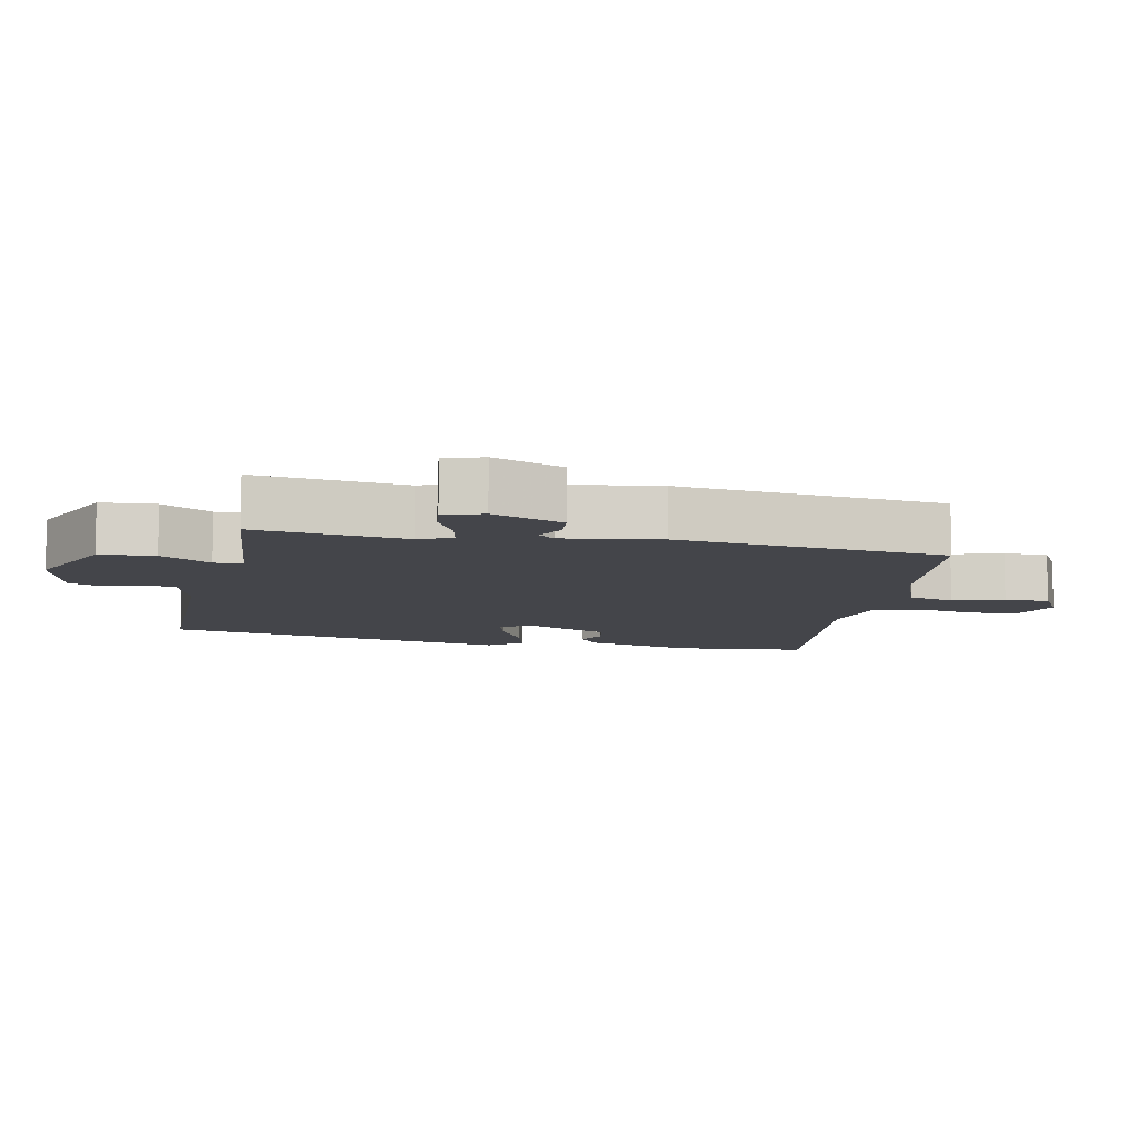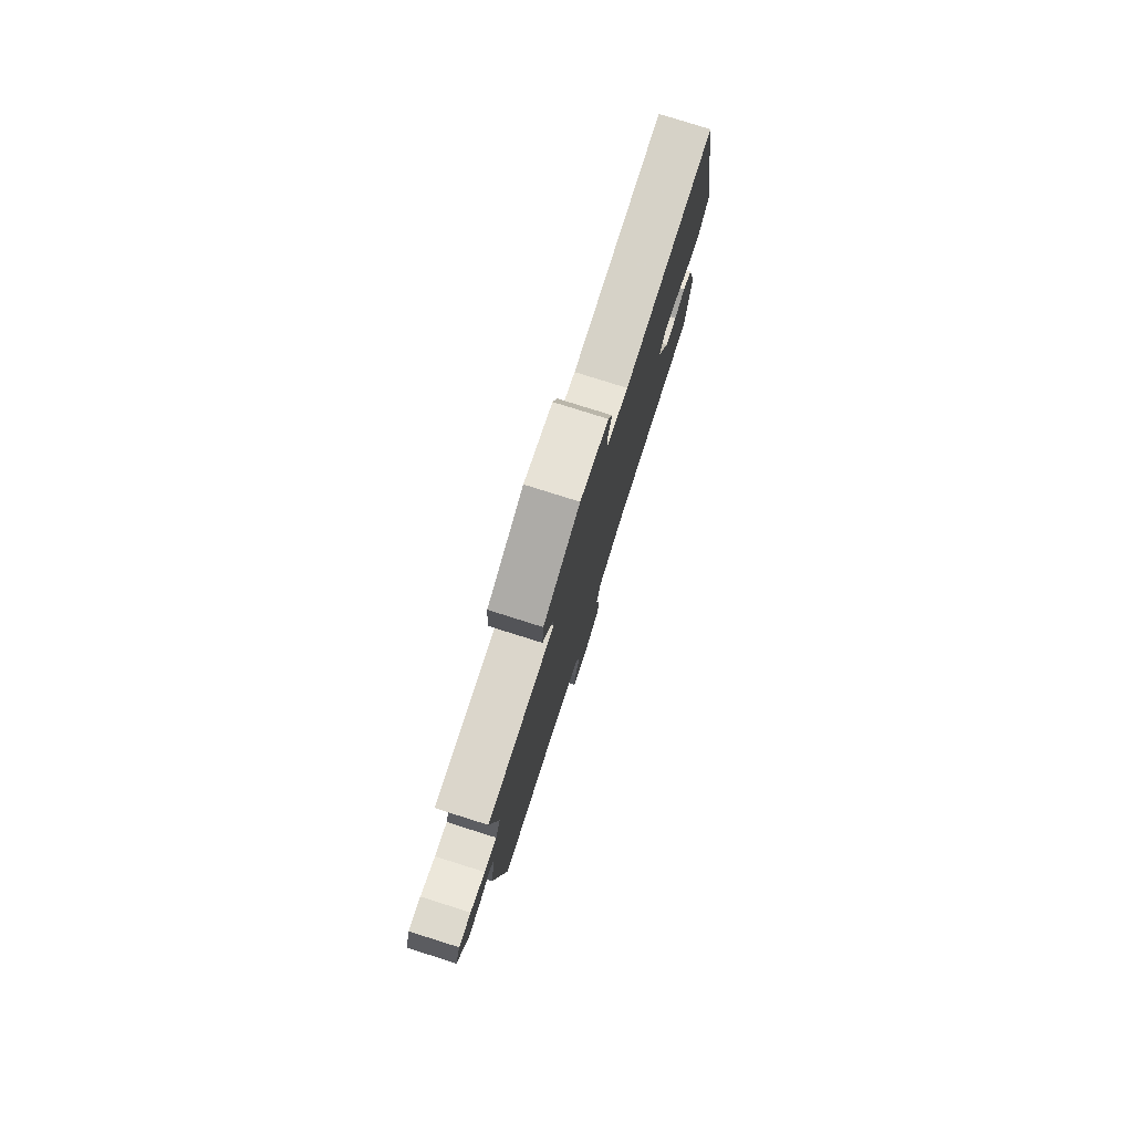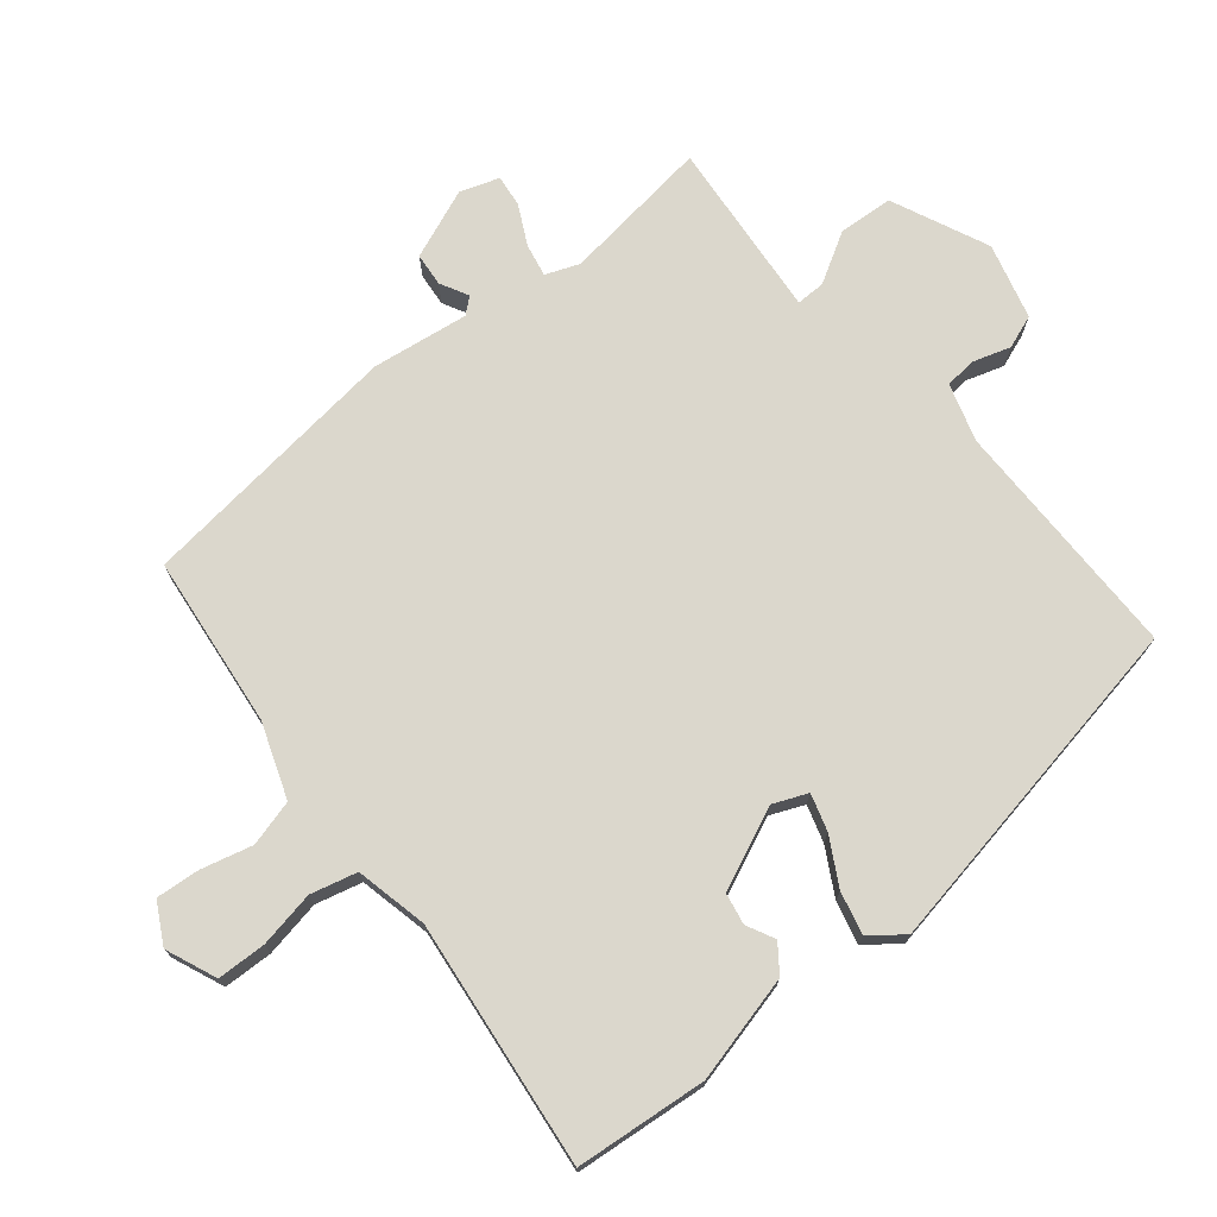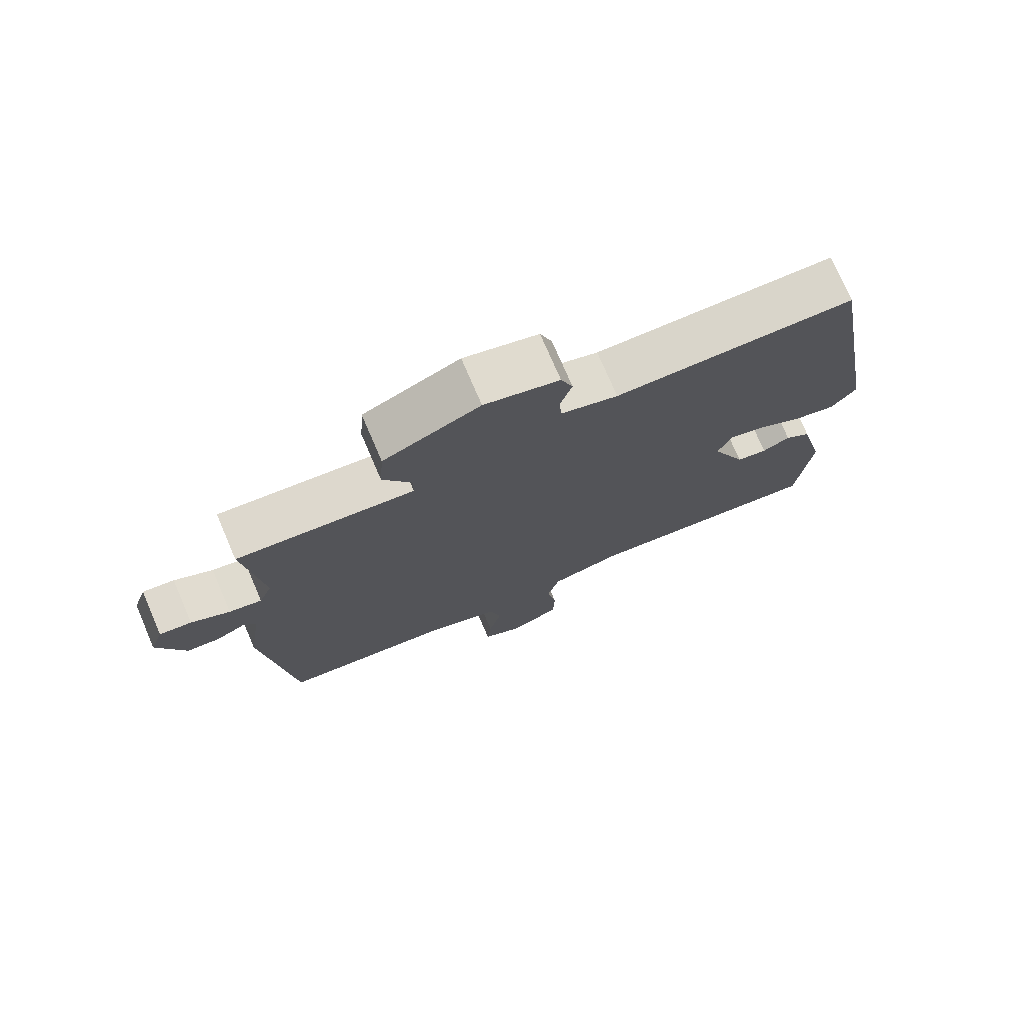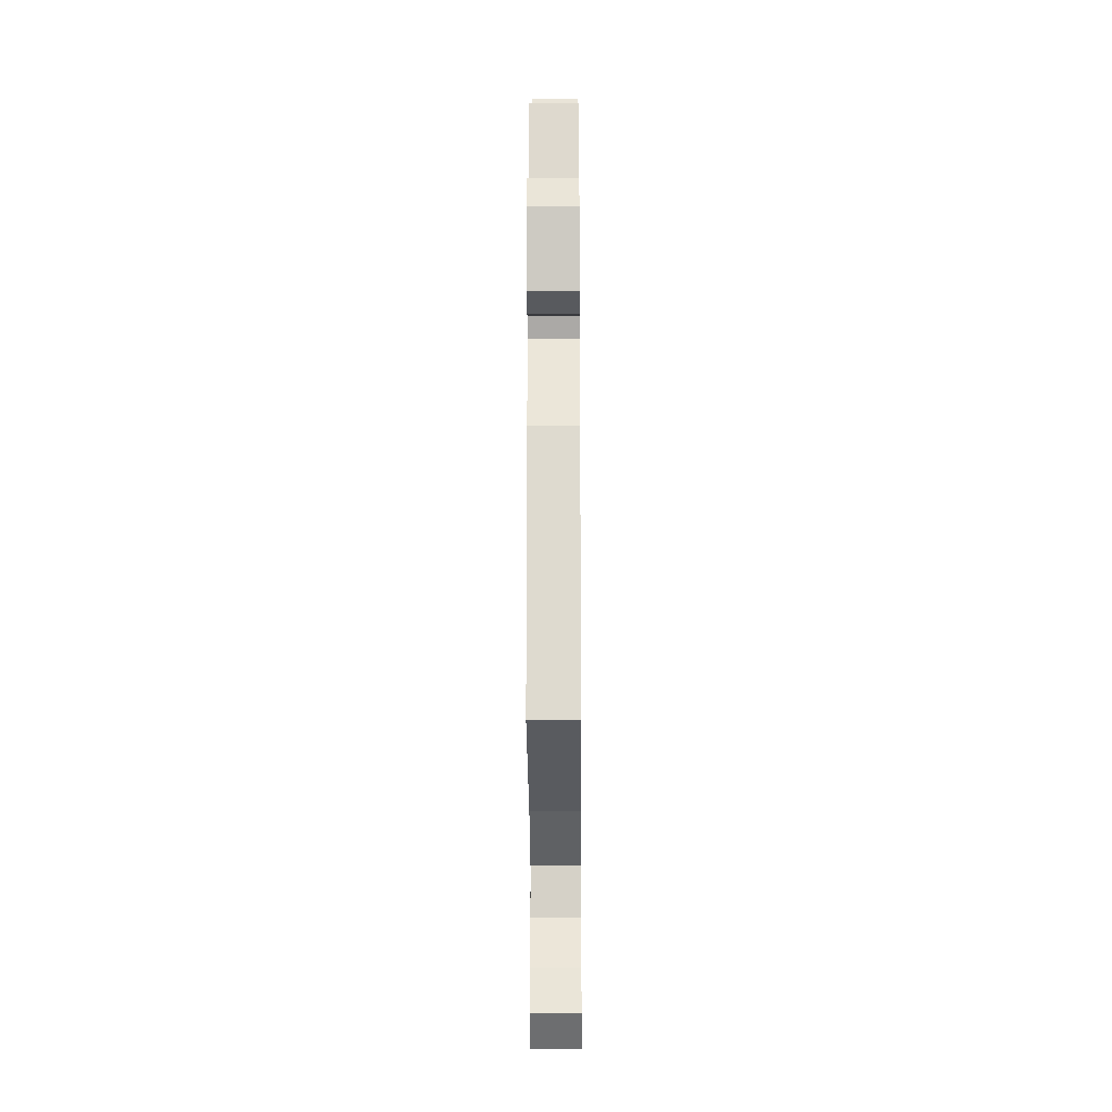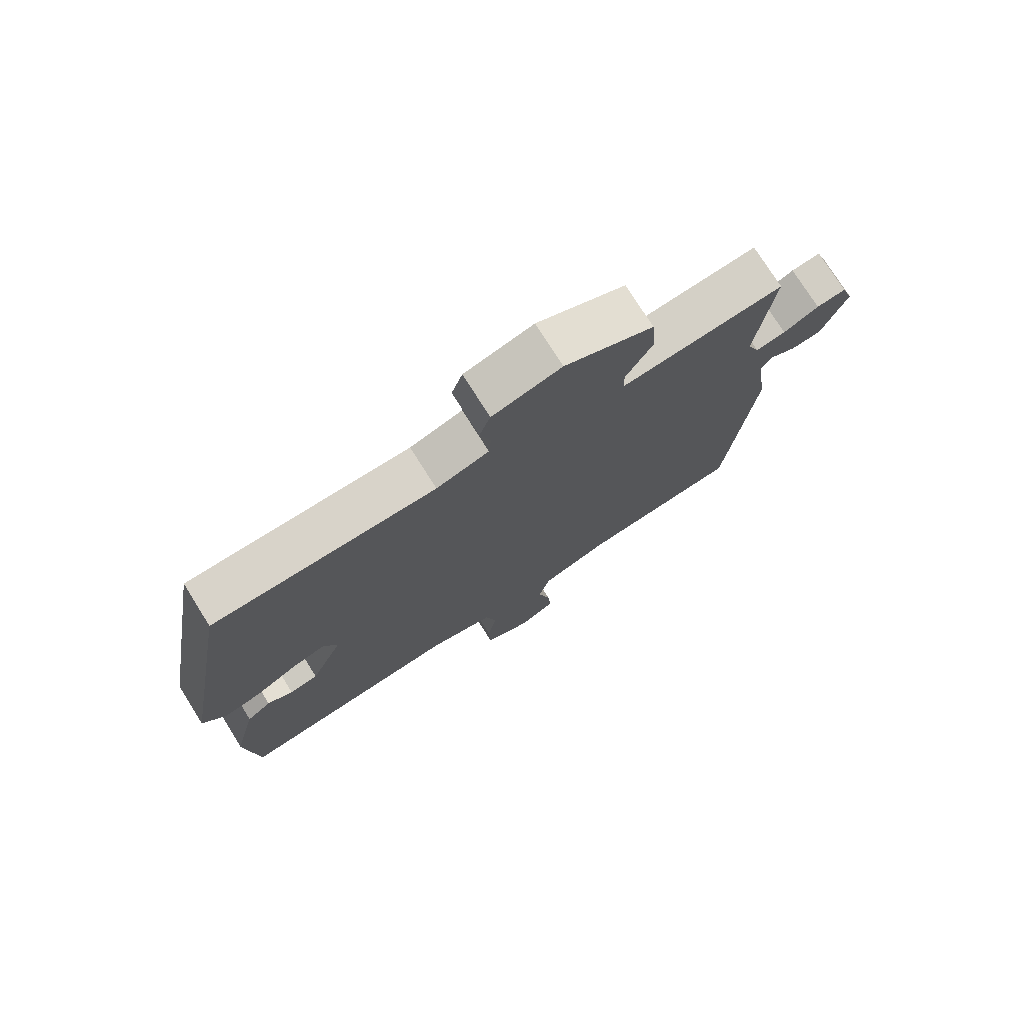
<metadata>
{"format":"obj","ext":"obj","renderer":"f3d","projection":"perspective","resolution":1024,"background":"white","views":[{"elev":-9.2,"azim":78.3,"up":"+Y"},{"elev":79.2,"azim":107.5,"up":"+Z"},{"elev":73.2,"azim":-129.7,"up":"+Y"},{"elev":75.1,"azim":156.7,"up":"+Z"},{"elev":-25.4,"azim":90.4,"up":"+Z"},{"elev":75.3,"azim":-32.1,"up":"+Z"}]}
</metadata>
<code>
v 0.501 0.07 0.484
v 0.474 0.07 0.261
v 0.494 0.07 0.211
v 0.543 0.07 0.221
v 0.601 0.07 0.251
v 0.649 0.07 0.257
v 0.669 0.07 0.199
v 0.628 0.07 0.094
v 0.578 0.07 0.089
v 0.536 0.07 0.111
v 0.516 0.07 0.087
v 0.537 0.07 -0.057
v 0.493 0.07 -0.456
v 0.237 0.07 -0.487
v 0.126 0.07 -0.528
v 0.108 0.07 -0.597
v 0.128 0.07 -0.674
v 0.134 0.07 -0.739
v 0.074 0.07 -0.772
v -0.002 0.07 -0.741
v -0.005 0.07 -0.668
v 0.01 0.07 -0.583
v -0.008 0.07 -0.514
v -0.116 0.07 -0.491
v -0.485 0.07 -0.537
v -0.505 0.07 -0.34
v -0.466 0.07 -0.18
v -0.426 0.07 -0.15
v -0.384 0.07 -0.171
v -0.337 0.07 -0.162
v -0.284 0.07 -0.04
v -0.306 0.07 0.011
v -0.361 0.07 -0.006
v -0.43 0.07 -0.045
v -0.494 0.07 -0.061
v -0.532 0.07 -0.012
v -0.441 0.07 0.507
v -0.077 0.07 0.511
v 0.009 0.07 0.538
v 0.013 0.07 0.585
v -0.005 0.07 0.641
v 0.013 0.07 0.691
v 0.126 0.07 0.722
v 0.271 0.07 0.658
v 0.277 0.07 0.576
v 0.234 0.07 0.501
v 0.234 0.07 0.458
v 0.367 0.07 0.471
v 0.501 0 0.484
v 0.474 0 0.261
v 0.494 0 0.211
v 0.543 0 0.221
v 0.601 0 0.251
v 0.649 0 0.257
v 0.669 0 0.199
v 0.628 0 0.094
v 0.578 0 0.089
v 0.536 0 0.111
v 0.516 0 0.087
v 0.537 0 -0.057
v 0.493 0 -0.456
v 0.237 0 -0.487
v 0.126 0 -0.528
v 0.108 0 -0.597
v 0.128 0 -0.674
v 0.134 0 -0.739
v 0.074 0 -0.772
v -0.002 0 -0.741
v -0.005 0 -0.668
v 0.01 0 -0.583
v -0.008 0 -0.514
v -0.116 0 -0.491
v -0.485 0 -0.537
v -0.505 0 -0.34
v -0.466 0 -0.18
v -0.426 0 -0.15
v -0.384 0 -0.171
v -0.337 0 -0.162
v -0.284 0 -0.04
v -0.306 0 0.011
v -0.361 0 -0.006
v -0.43 0 -0.045
v -0.494 0 -0.061
v -0.532 0 -0.012
v -0.441 0 0.507
v -0.077 0 0.511
v 0.009 0 0.538
v 0.013 0 0.585
v -0.005 0 0.641
v 0.013 0 0.691
v 0.126 0 0.722
v 0.271 0 0.658
v 0.277 0 0.576
v 0.234 0 0.501
v 0.234 0 0.458
v 0.367 0 0.471
f 47 48 1 2
f 44 45 46
f 43 44 46
f 42 43 46
f 41 42 46
f 40 41 46
f 39 40 46 47
f 47 2 3
f 39 47 3
f 38 39 3
f 36 37 38
f 35 36 38
f 34 35 38
f 33 34 38
f 32 33 38
f 31 32 38 3
f 27 28 29
f 26 27 29
f 25 26 29
f 24 25 29
f 23 24 29 30
f 20 21 22
f 19 20 22
f 18 19 22
f 17 18 22
f 16 17 22
f 15 16 22 23
f 31 3 4
f 30 31 4
f 23 30 4
f 15 23 4
f 14 15 4
f 8 9 10
f 7 8 10
f 6 7 10
f 5 6 10
f 4 5 10
f 4 10 11
f 14 4 11
f 11 12 13 14
f 50 49 96 95
f 94 93 92
f 94 92 91
f 94 91 90
f 94 90 89
f 94 89 88
f 95 94 88 87
f 51 50 95
f 51 95 87
f 51 87 86
f 86 85 84
f 86 84 83
f 86 83 82
f 86 82 81
f 86 81 80
f 51 86 80 79
f 77 76 75
f 77 75 74
f 77 74 73
f 77 73 72
f 78 77 72 71
f 70 69 68
f 70 68 67
f 70 67 66
f 70 66 65
f 70 65 64
f 71 70 64 63
f 52 51 79
f 52 79 78
f 52 78 71
f 52 71 63
f 52 63 62
f 58 57 56
f 58 56 55
f 58 55 54
f 58 54 53
f 58 53 52
f 59 58 52
f 59 52 62
f 62 61 60 59
f 1 49 50 2
f 2 50 51 3
f 3 51 52 4
f 4 52 53 5
f 5 53 54 6
f 6 54 55 7
f 7 55 56 8
f 8 56 57 9
f 9 57 58 10
f 10 58 59 11
f 11 59 60 12
f 12 60 61 13
f 13 61 62 14
f 14 62 63 15
f 15 63 64 16
f 16 64 65 17
f 17 65 66 18
f 18 66 67 19
f 19 67 68 20
f 20 68 69 21
f 21 69 70 22
f 22 70 71 23
f 23 71 72 24
f 24 72 73 25
f 25 73 74 26
f 26 74 75 27
f 27 75 76 28
f 28 76 77 29
f 29 77 78 30
f 30 78 79 31
f 31 79 80 32
f 32 80 81 33
f 33 81 82 34
f 34 82 83 35
f 35 83 84 36
f 36 84 85 37
f 37 85 86 38
f 38 86 87 39
f 39 87 88 40
f 40 88 89 41
f 41 89 90 42
f 42 90 91 43
f 43 91 92 44
f 44 92 93 45
f 45 93 94 46
f 46 94 95 47
f 47 95 96 48
f 48 96 49 1

</code>
